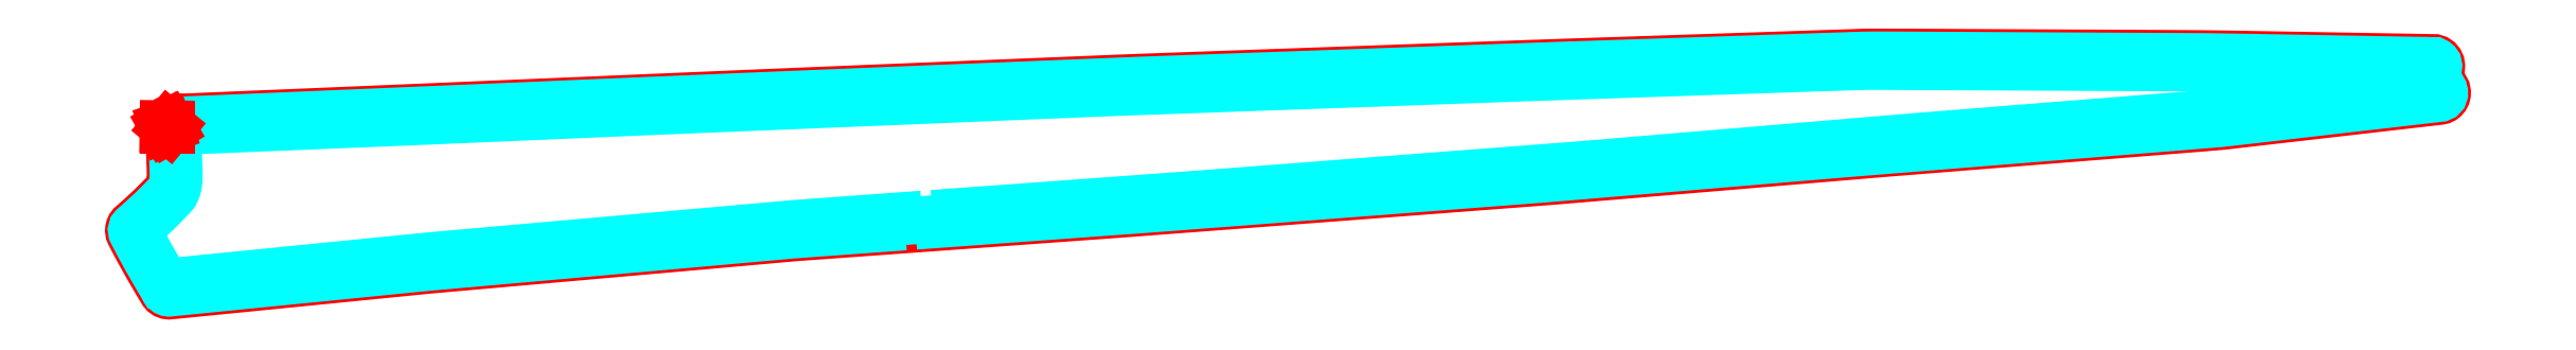
<metadata>
{"format":"dxf","ext":"dxf","renderer":"ezdxf+matplotlib","layout":"modelspace","background":"white","min_lineweight":24,"dpi":150}
</metadata>
<code>
0
SECTION
2
ENTITIES
0
INSERT
8
0
2
LEM
10
1643
20
2012
30
0
41
1
42
1
43
0
50
0
70
    1
71
    1
44
0
45
0
0
LINE
8
TSF-INNER-CUT
10
-871.2
20
2118
11
-876.7
21
2118
0
LINE
8
TSF-INNER-CUT
10
-876.8
20
2118
11
-876.7
21
2118
0
SPLINE
8
TSF-INNER-CUT
210
0
220
0
230
0
70
    8
71
    3
72
   11
73
    7
74
    0
42
1e-07
43
1e-07
40
0
40
0
40
0
40
0
40
81.75
40
157.5
40
235.4
40
300.9
40
300.9
40
300.9
40
300.9
10
-876.7
20
2118
30
0
10
-876.7
20
2118
30
0
10
-876.7
20
2118
30
0
10
-876.8
20
2118
30
0
10
-876.8
20
2118
30
0
10
-876.8
20
2118
30
0
10
-876.8
20
2118
30
0
0
ARC
8
TSF-INNER-CUT
10
-876.8
20
2118
40
0.05
50
289.1
51
359.3
0
LINE
8
TSF-INNER-CUT
10
-876.7
20
2118
11
-876.7
21
2118
0
LINE
8
TSF-INNER-CUT
10
-876.7
20
2118
11
-876.7
21
2118
0
LINE
8
TSF-INNER-CUT
10
-871.3
20
2118
11
-871.2
21
2118
0
SPLINE
8
TSF-INNER-CUT
210
0
220
0
230
0
70
    8
71
    3
72
   18
73
   14
74
    0
42
1e-07
43
1e-07
40
0
40
0
40
0
40
0
40
0.09091
40
0.1818
40
0.2727
40
0.3636
40
0.4545
40
0.5455
40
0.6364
40
0.7273
40
0.8182
40
0.9091
40
1
40
1
40
1
40
1
10
-876.7
20
2118
30
0
10
-876.3
20
2118
30
0
10
-875.9
20
2118
30
0
10
-875.5
20
2118
30
0
10
-875
20
2118
30
0
10
-874.6
20
2118
30
0
10
-874.2
20
2118
30
0
10
-873.8
20
2118
30
0
10
-873.4
20
2118
30
0
10
-873
20
2118
30
0
10
-872.6
20
2118
30
0
10
-872.1
20
2118
30
0
10
-871.6
20
2118
30
0
10
-871.2
20
2118
30
0
0
LINE
8
TSF-INNER-CUT
10
-871.3
20
2118
11
-871.2
21
2118
0
ENDSEC
0
EOF

</code>
